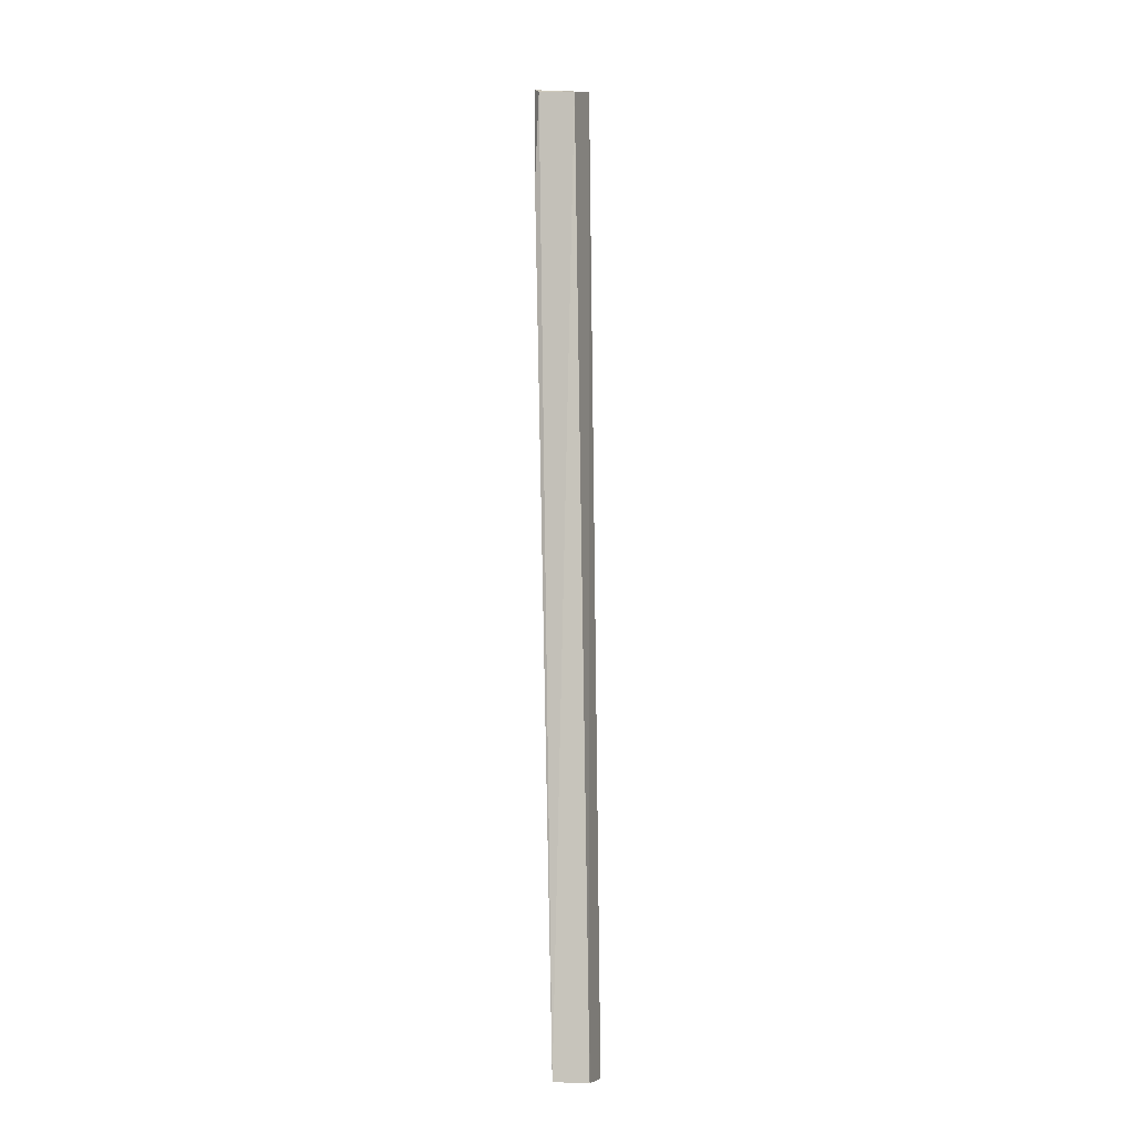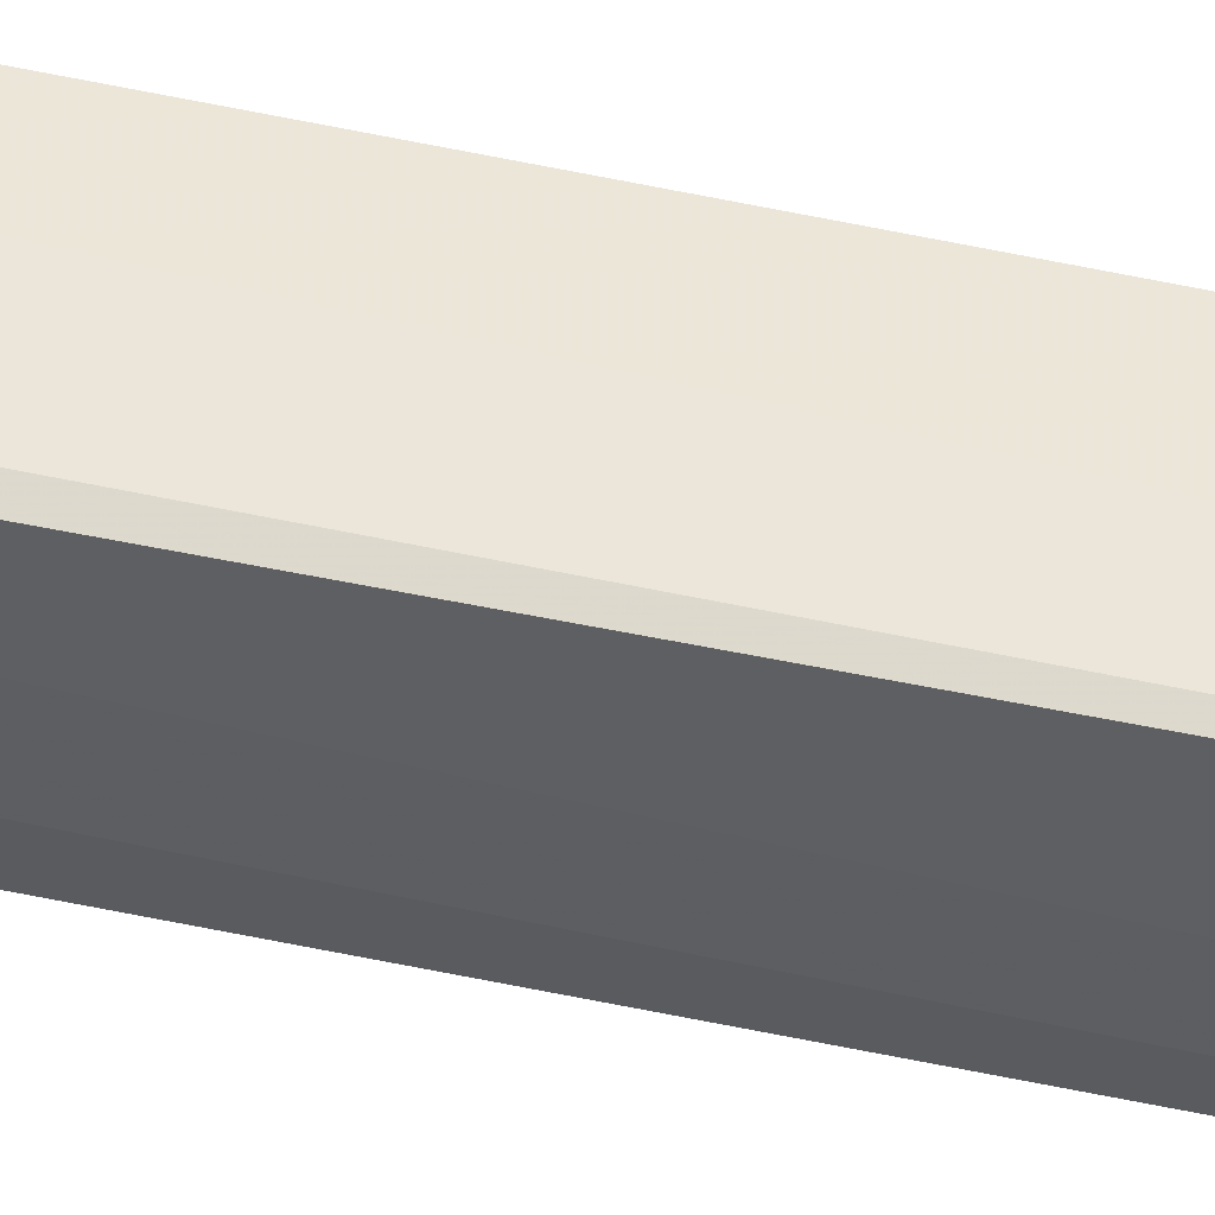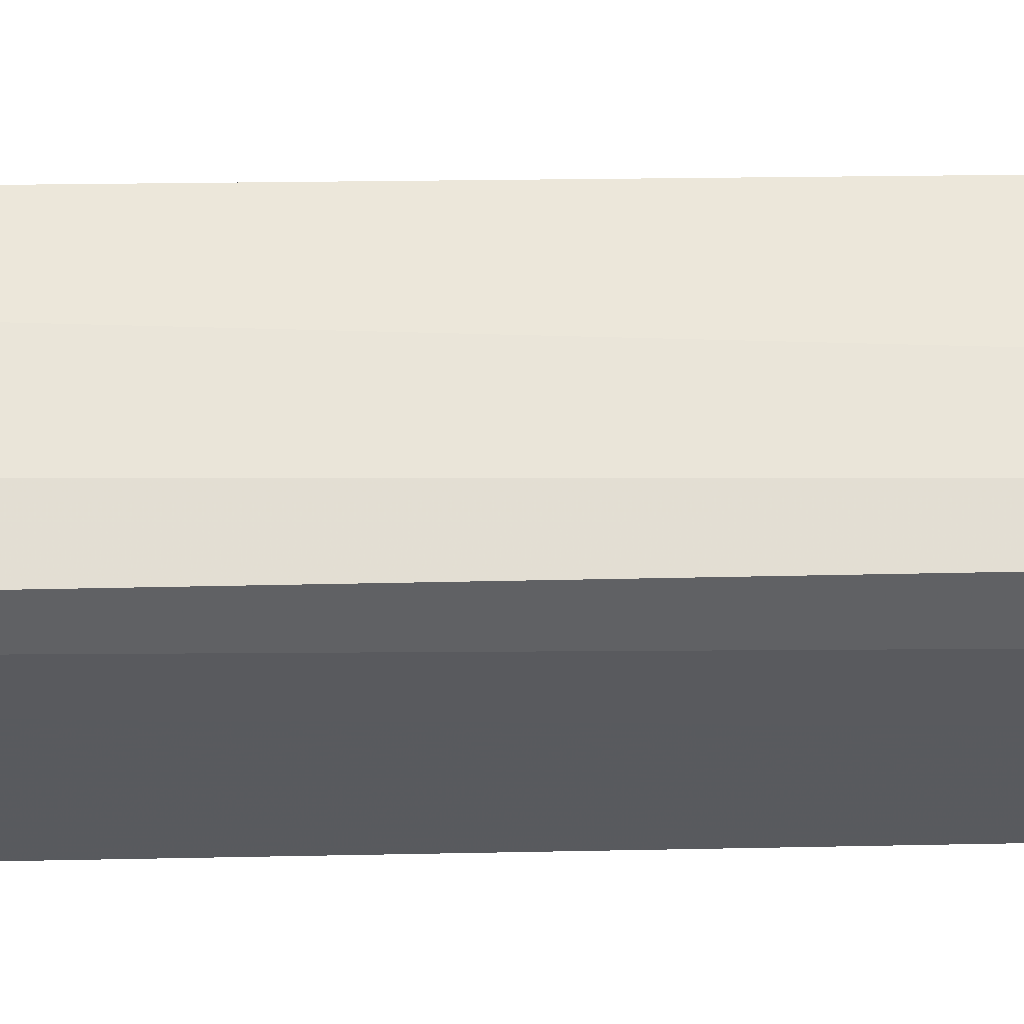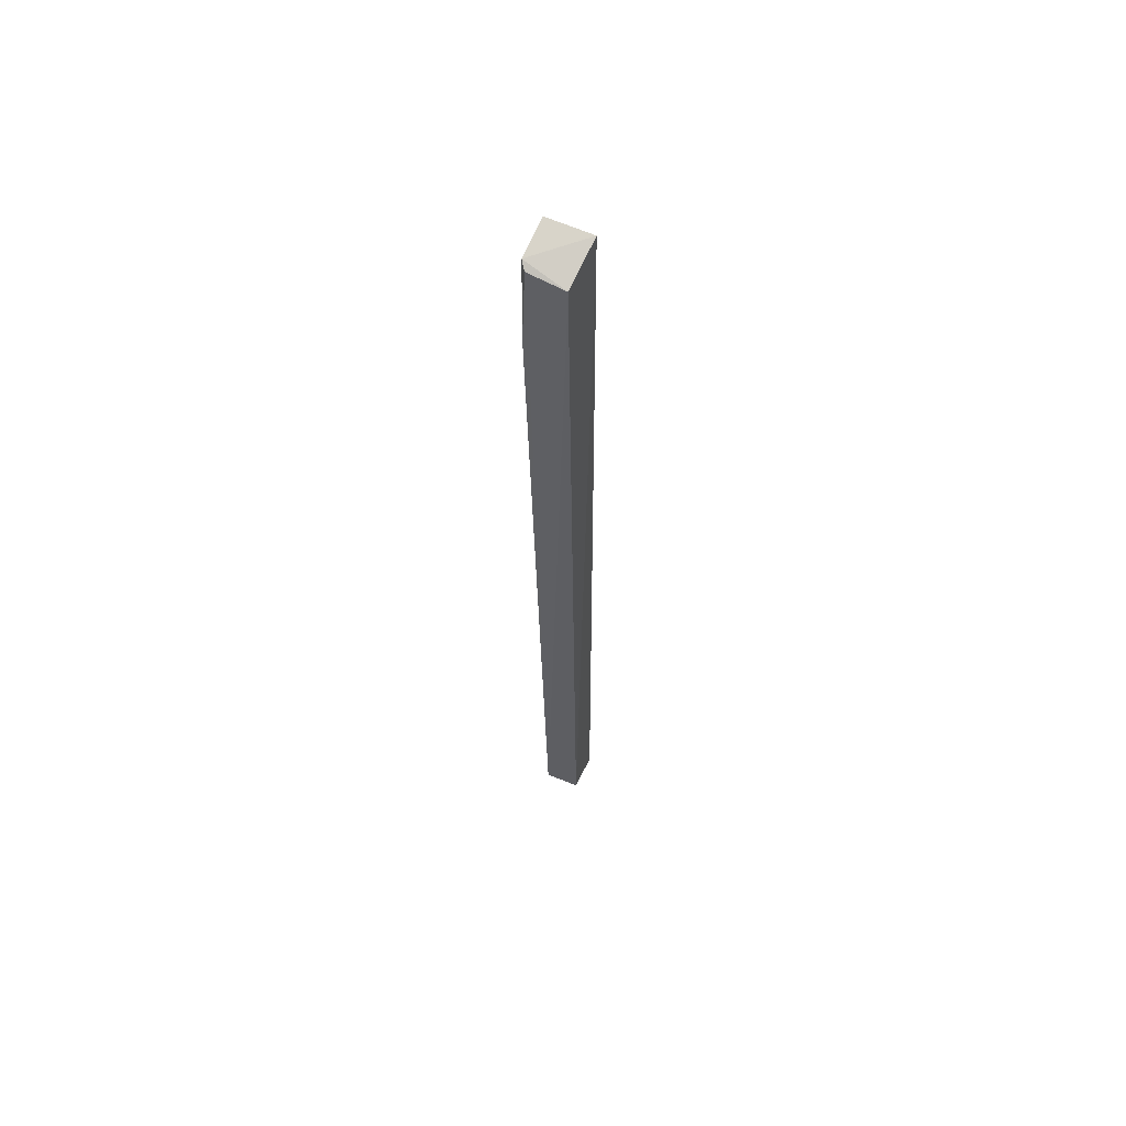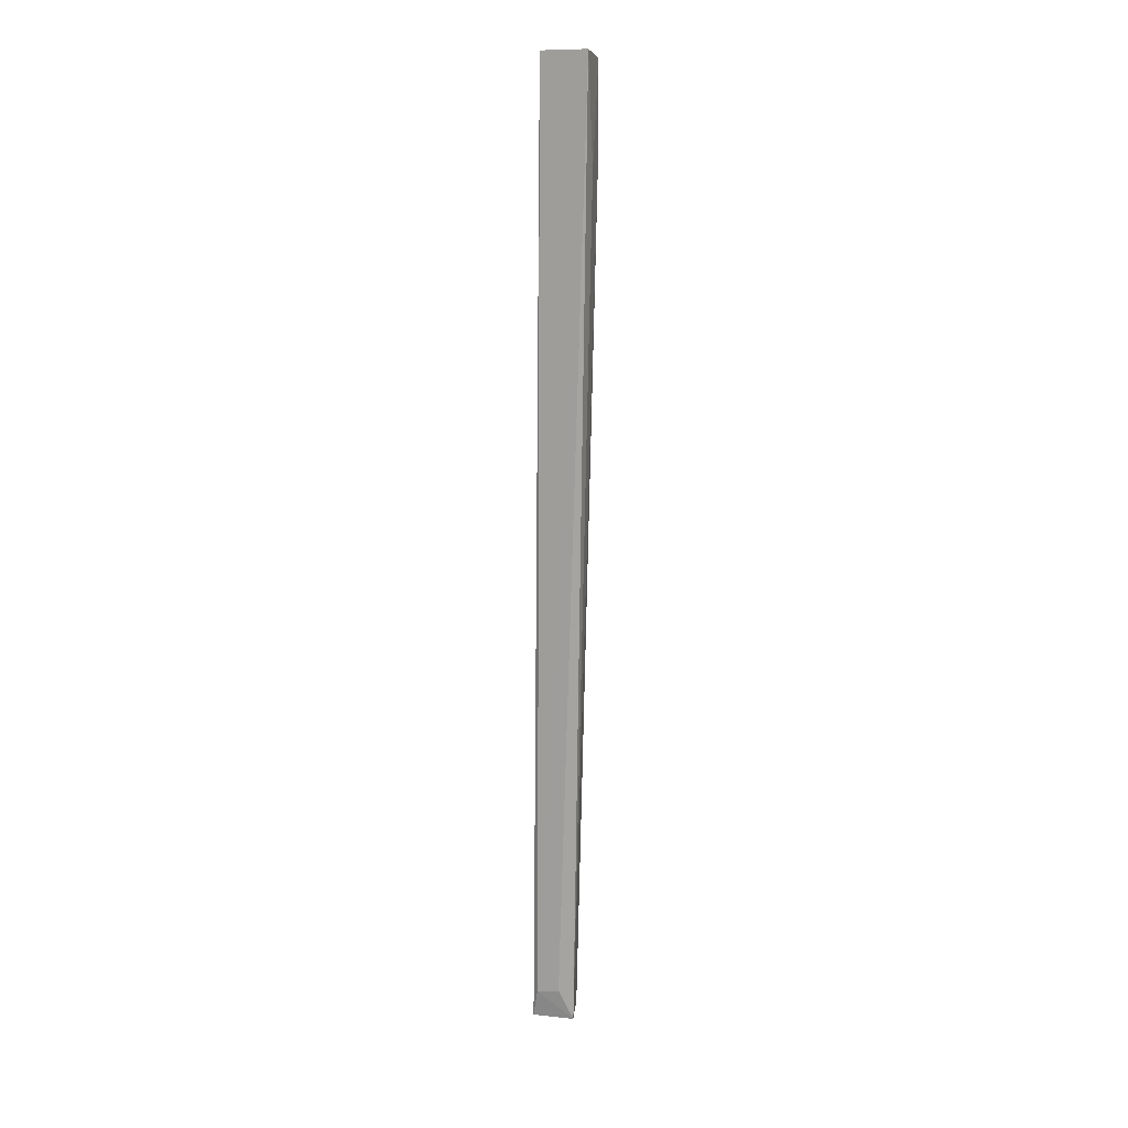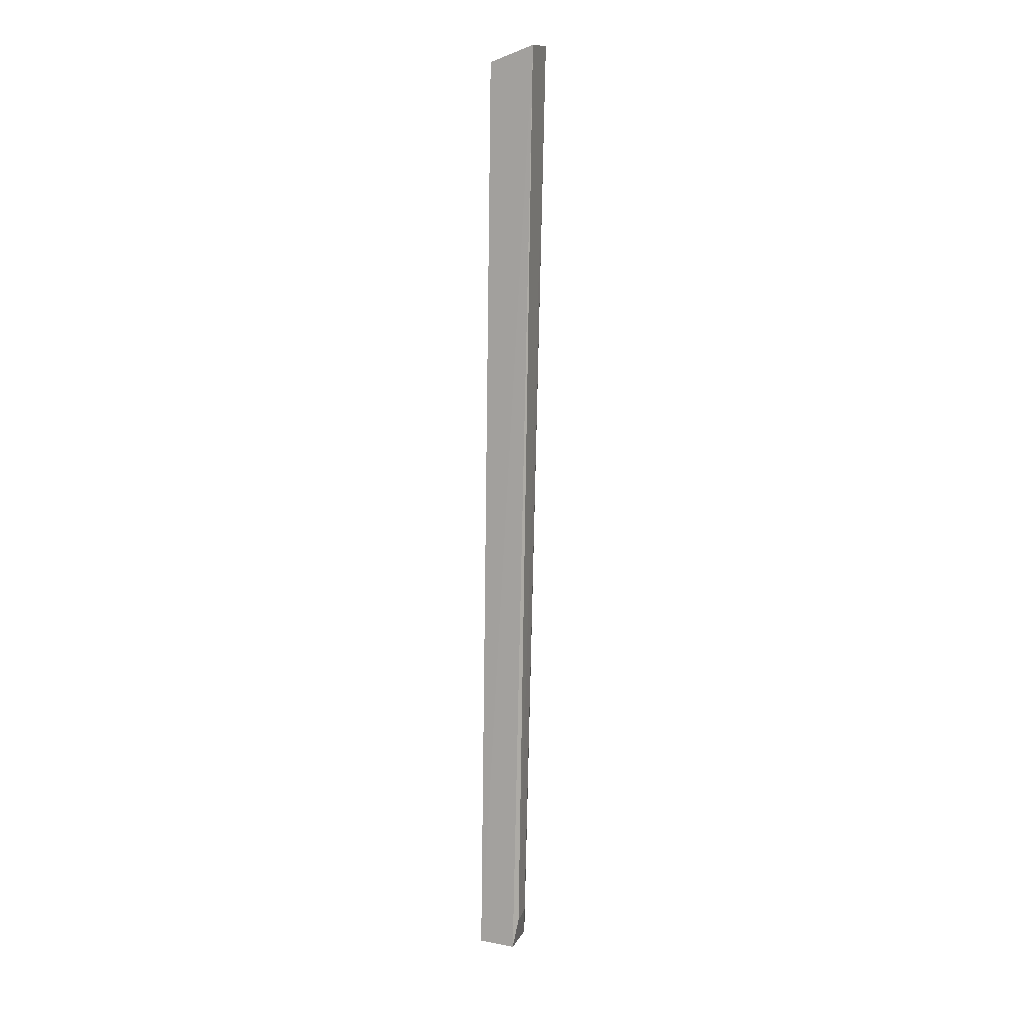
<metadata>
{"format":"obj","ext":"obj","renderer":"f3d","projection":"perspective","resolution":1024,"background":"white","views":[{"elev":-6.2,"azim":-165.7,"up":"+Z"},{"elev":50.3,"azim":105.2,"up":"+Y"},{"elev":-30.9,"azim":91.3,"up":"+Y"},{"elev":61.3,"azim":-156.5,"up":"+Z"},{"elev":15.6,"azim":13.0,"up":"+Z"},{"elev":11.2,"azim":-71.6,"up":"+Z"}]}
</metadata>
<code>
v 0.1195 0.07325 0.1356
v 0.1196 0.07753 0.1346
v 0.1144 0.07322 0.1355
v 0.113 0.07941 0.02479
v 0.1176 0.07516 0.02466
v 0.1148 0.0785 0.1336
v 0.1195 0.07533 0.1235
v 0.117 0.07951 0.02477
v 0.1134 0.07456 0.02811
v 0.1195 0.07823 0.1234
v 0.1128 0.07512 0.02465
v 0.116 0.07459 0.02842
v 0.119 0.07837 0.1341
f 1 2 3
f 6 3 2
f 6 4 3
f 7 2 1
f 7 1 5
f 8 4 6
f 9 1 3
f 10 7 5
f 10 2 7
f 10 5 8
f 11 8 5
f 11 4 8
f 11 5 9
f 11 9 3
f 11 3 4
f 12 9 5
f 12 5 1
f 12 1 9
f 13 10 8
f 13 8 6
f 13 6 2
f 13 2 10

</code>
